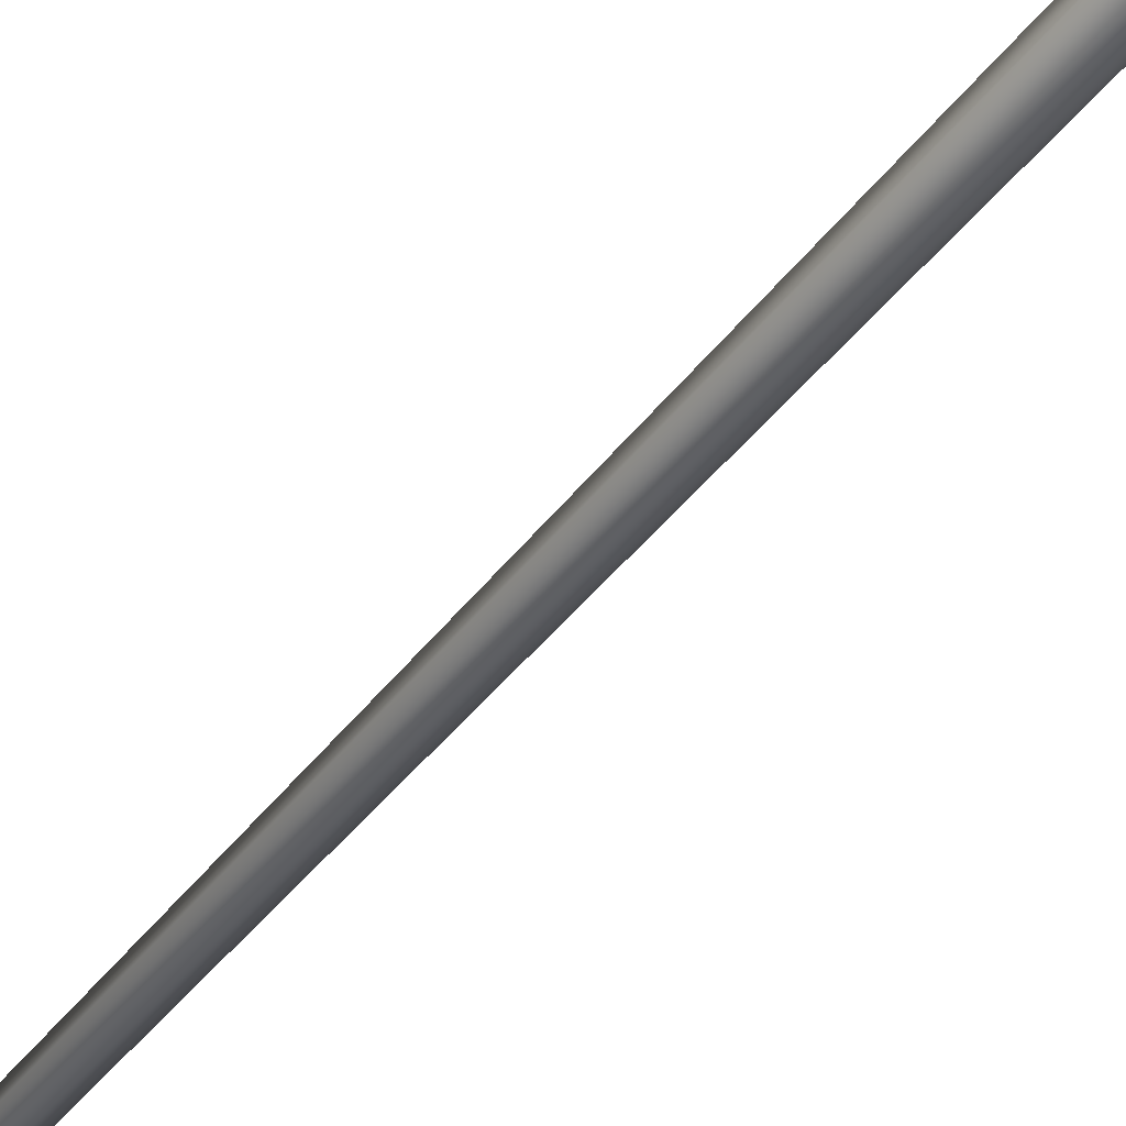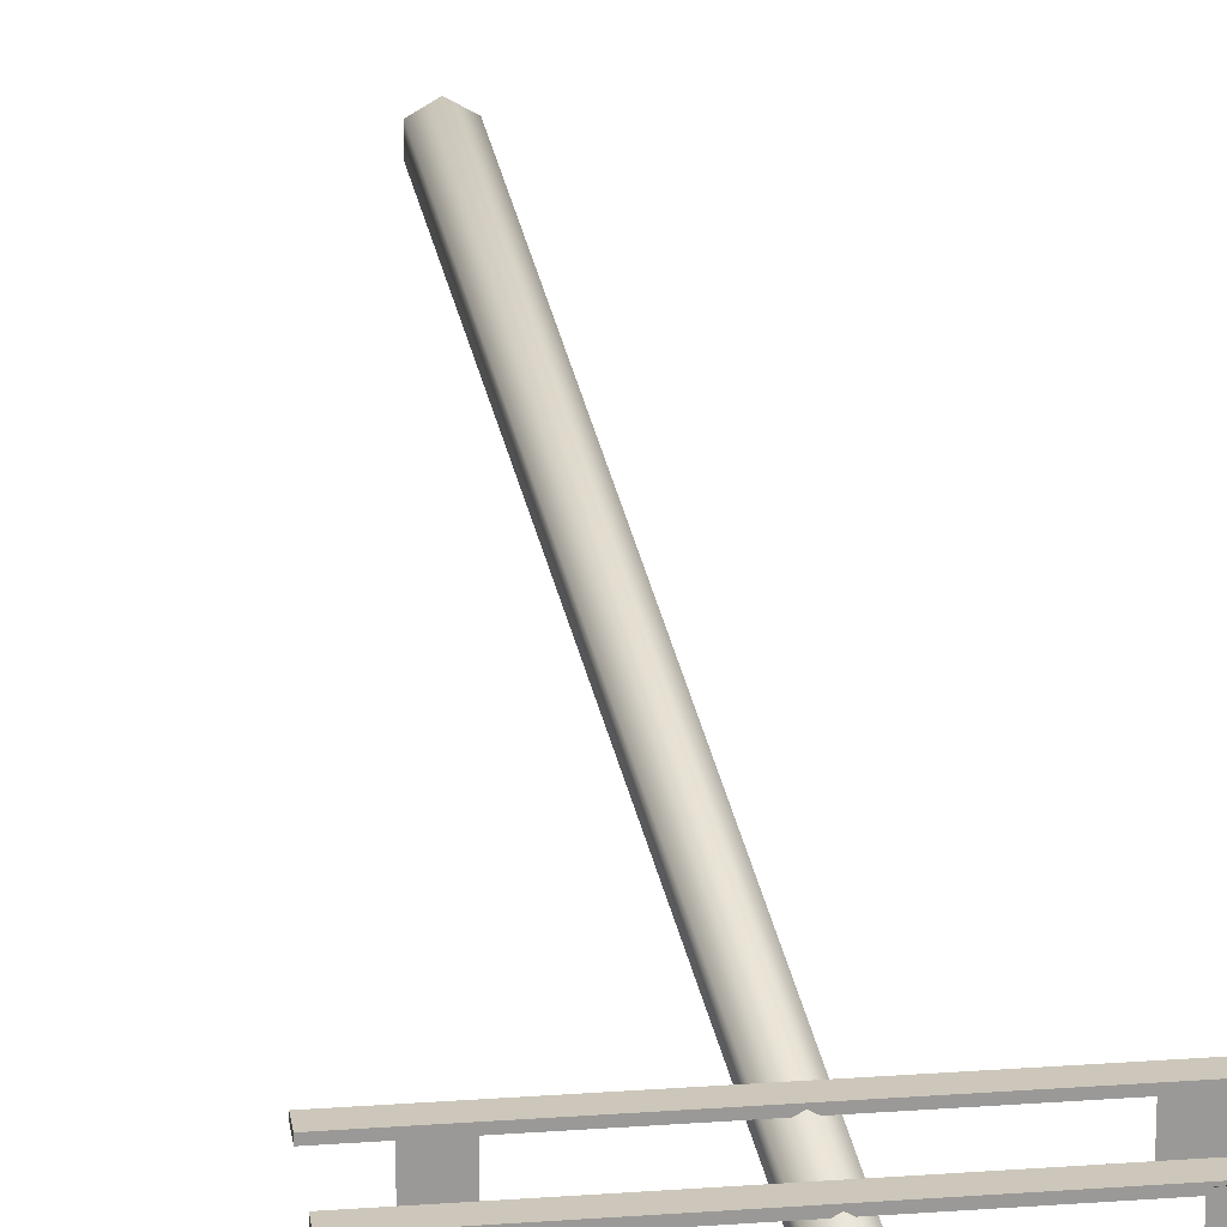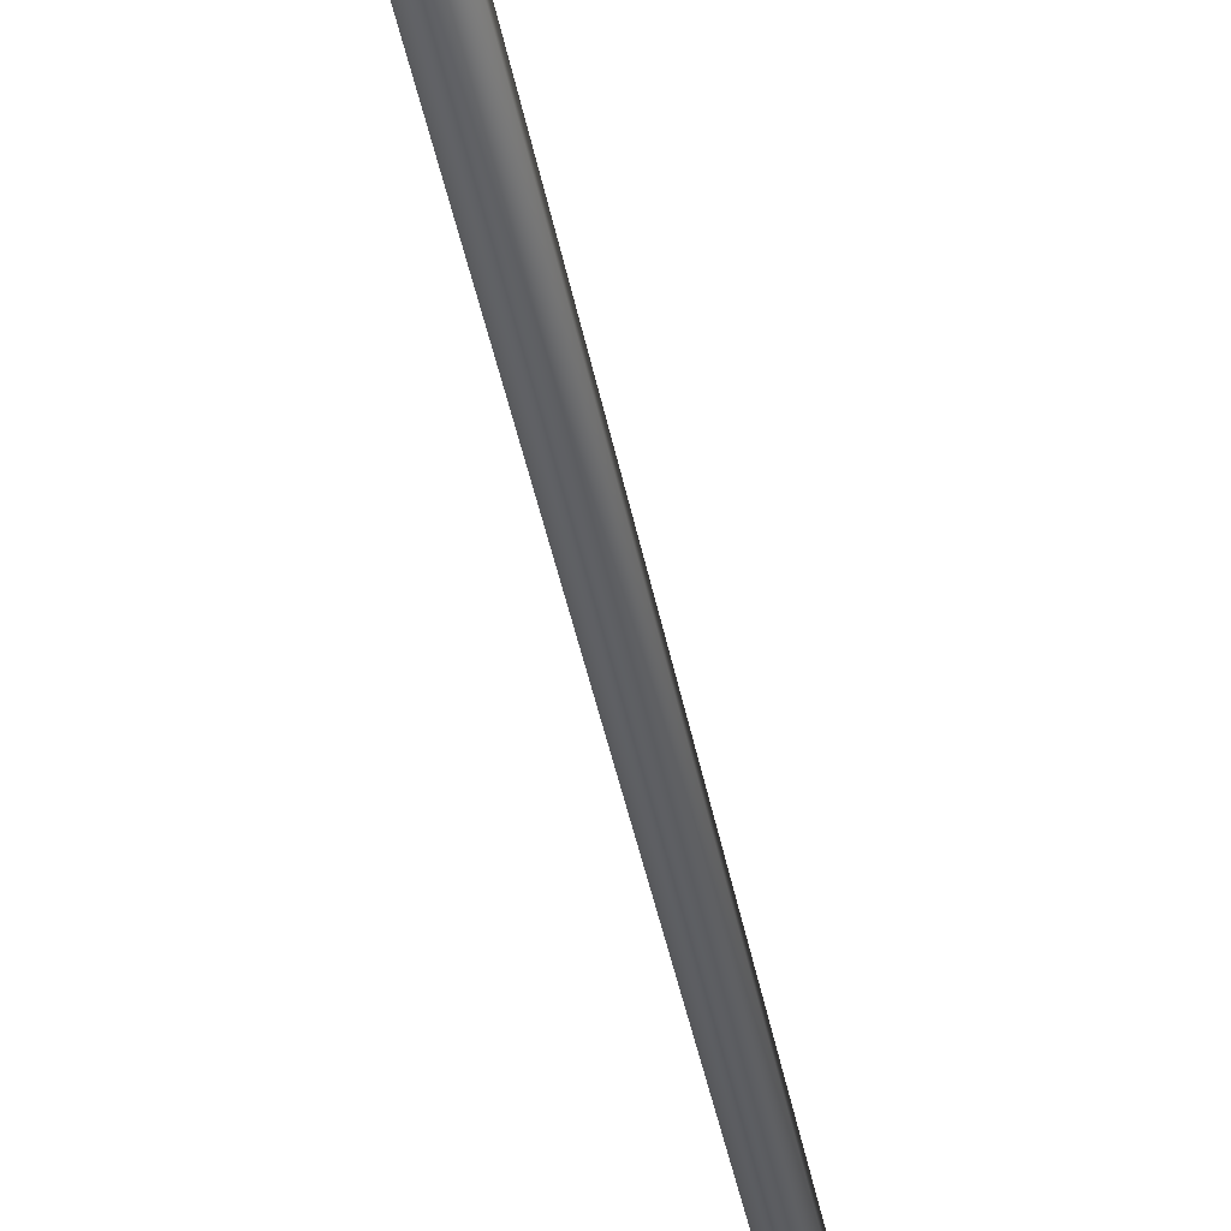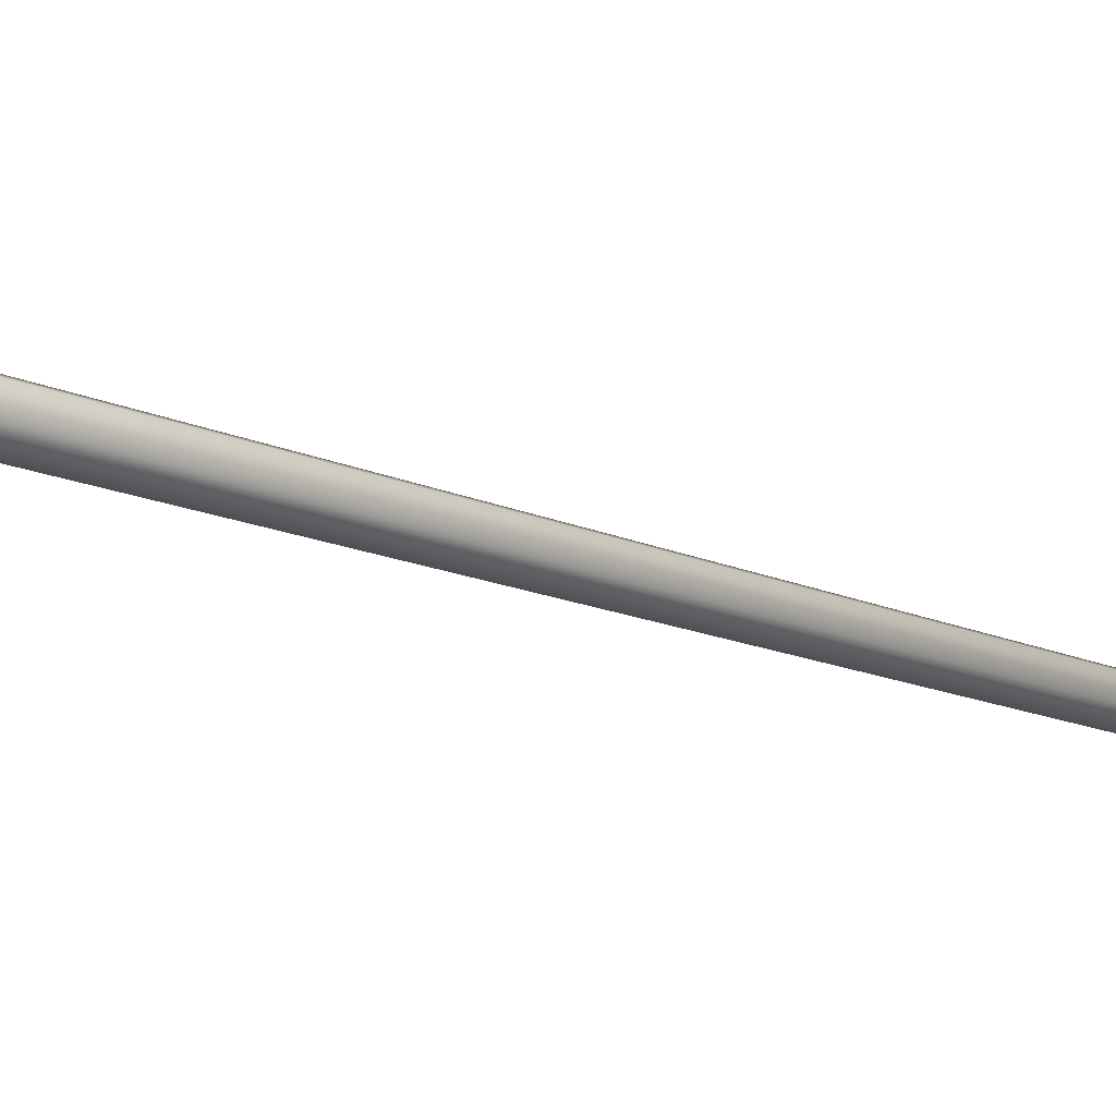
<metadata>
{"format":"obj","ext":"obj","renderer":"f3d","projection":"perspective","resolution":1024,"background":"white","views":[{"elev":-56.5,"azim":-39.6,"up":"+Z"},{"elev":21.5,"azim":172.5,"up":"+Z"},{"elev":-57.8,"azim":13.4,"up":"+Z"},{"elev":-21.6,"azim":55.5,"up":"+Z"}]}
</metadata>
<code>
v  -2780 1431 600
v  -2765 0 583.5
v  -2787 0 595.9
v  -2751 1431 616.9
v  -2765 -0 633.4
v  -2744 -0 620.9
v  -2780 1431 616.9
v  -2787 -0 620.9
v  -2765 1431 591.5
v  -2744 0 595.9
v  -2751 1431 600
v  -2765 1441 608.4
v  -2765 1431 625.3
v  -2957 1368 628.7
v  -2957 1349 623
v  -2957 1349 628.7
v  -2957 1368 623
v  -2573 1349 623
v  -2573 1368 628.7
v  -2573 1349 628.7
v  -2573 1368 623
v  -2957 1284 628.7
v  -2957 1265 623
v  -2957 1265 628.7
v  -2957 1284 623
v  -2573 1265 623
v  -2573 1284 628.7
v  -2573 1265 628.7
v  -2573 1284 623
v  -2623 1284 626.8
v  -2608 1315 611.4
v  -2608 1315 642.2
v  -2639 1315 611.4
v  -2639 1315 642.2
v  -2765 1431 591.5
v  -2781 1462 606.9
v  -2781 1462 576.1
v  -2750 1462 576.1
v  -2750 1462 606.9
v  -2907 1284 626.8
v  -2922 1315 642.2
v  -2922 1315 611.4
v  -2892 1315 611.4
v  -2892 1315 642.2
v  -2623 1368 626.8
v  -2608 1399 611.4
v  -2608 1399 642.2
v  -2639 1399 611.4
v  -2639 1399 642.2
v  -2907 1368 626.8
v  -2922 1399 642.2
v  -2922 1399 611.4
v  -2892 1399 611.4
v  -2892 1399 642.2
g Fr_Wood_Poteau1
f 1 2 3
f 4 5 6
f 5 7 8
f 7 3 8
f 9 10 2
f 11 6 10
f 11 9 12
f 4 11 12
f 13 4 12
f 7 13 12
f 1 7 12
f 9 1 12
f 14 15 16
f 17 18 15
f 18 19 20
f 19 16 20
f 18 16 15
f 17 19 21
f 22 23 24
f 25 26 23
f 26 27 28
f 27 24 28
f 26 24 23
f 25 27 29
f 30 31 32
f 30 33 31
f 30 34 33
f 30 32 34
f 34 31 33
f 35 36 37
f 35 37 38
f 35 38 39
f 35 39 36
f 37 39 38
f 40 41 42
f 40 42 43
f 40 43 44
f 40 44 41
f 42 44 43
f 45 46 47
f 45 48 46
f 45 49 48
f 45 47 49
f 49 46 48
f 50 51 52
f 50 52 53
f 50 53 54
f 50 54 51
f 52 54 53
f 1 9 2
f 4 13 5
f 5 13 7
f 7 1 3
f 9 11 10
f 11 4 6
f 14 17 15
f 17 21 18
f 18 21 19
f 19 14 16
f 18 20 16
f 17 14 19
f 22 25 23
f 25 29 26
f 26 29 27
f 27 22 24
f 26 28 24
f 25 22 27
f 34 32 31
f 37 36 39
f 42 41 44
f 49 47 46
f 52 51 54

</code>
